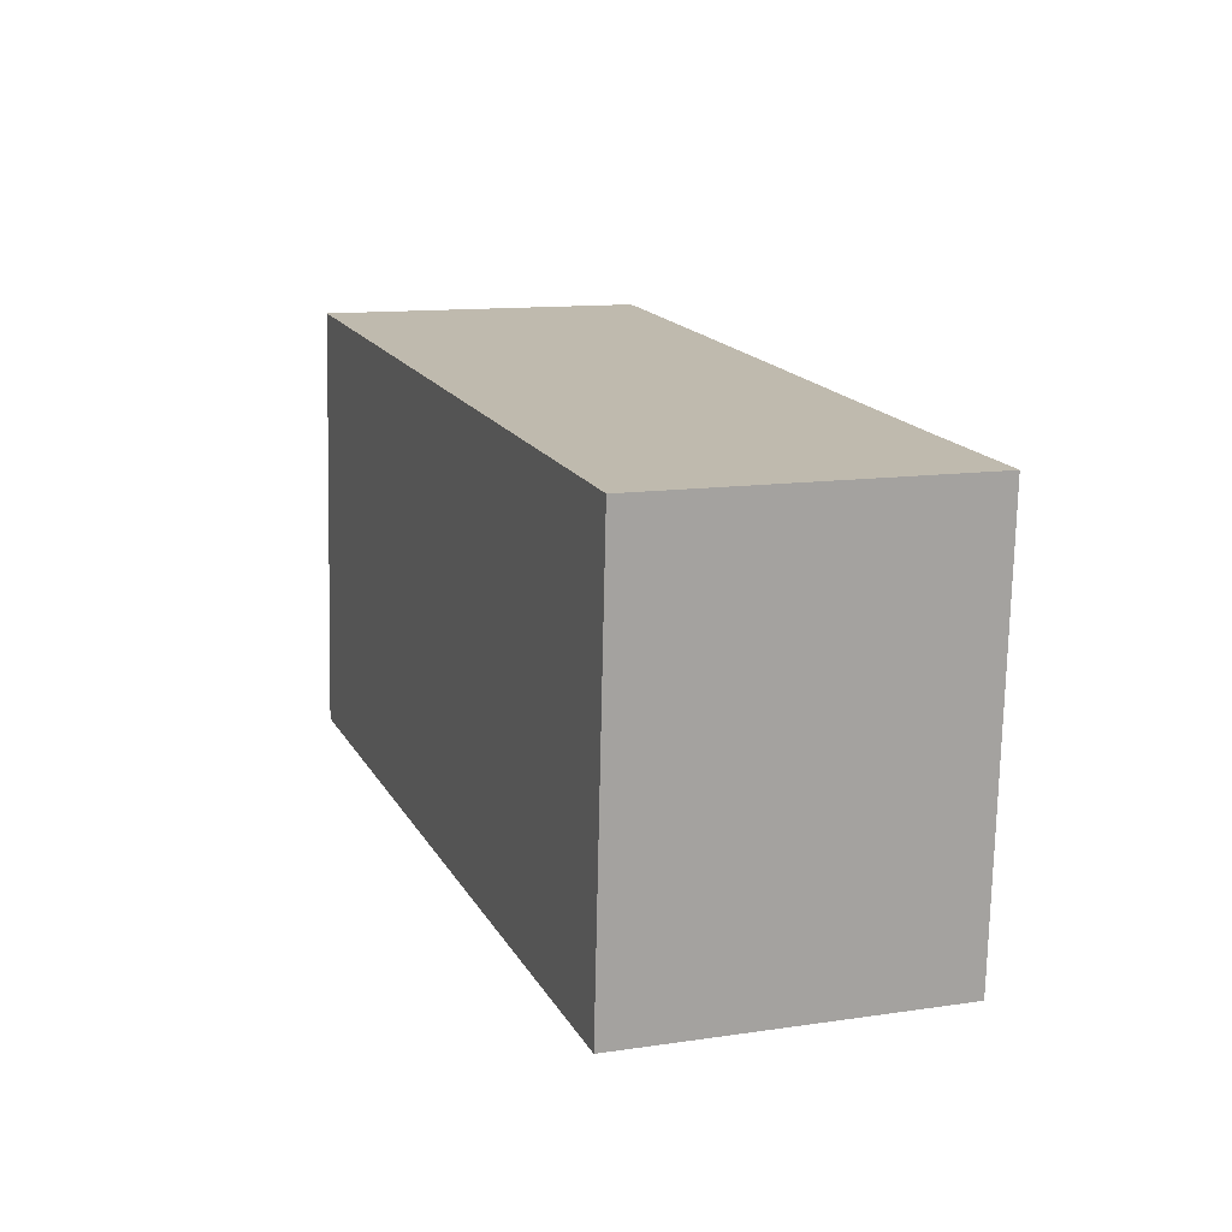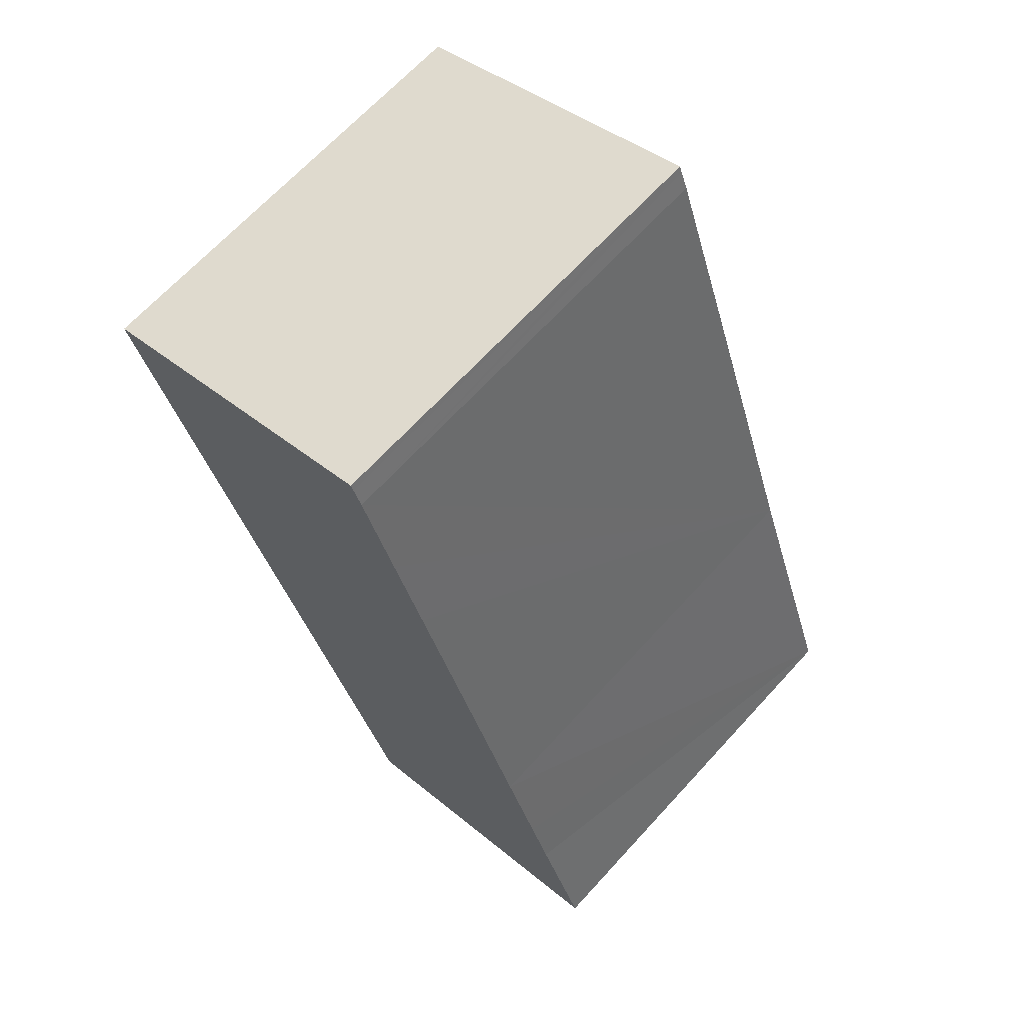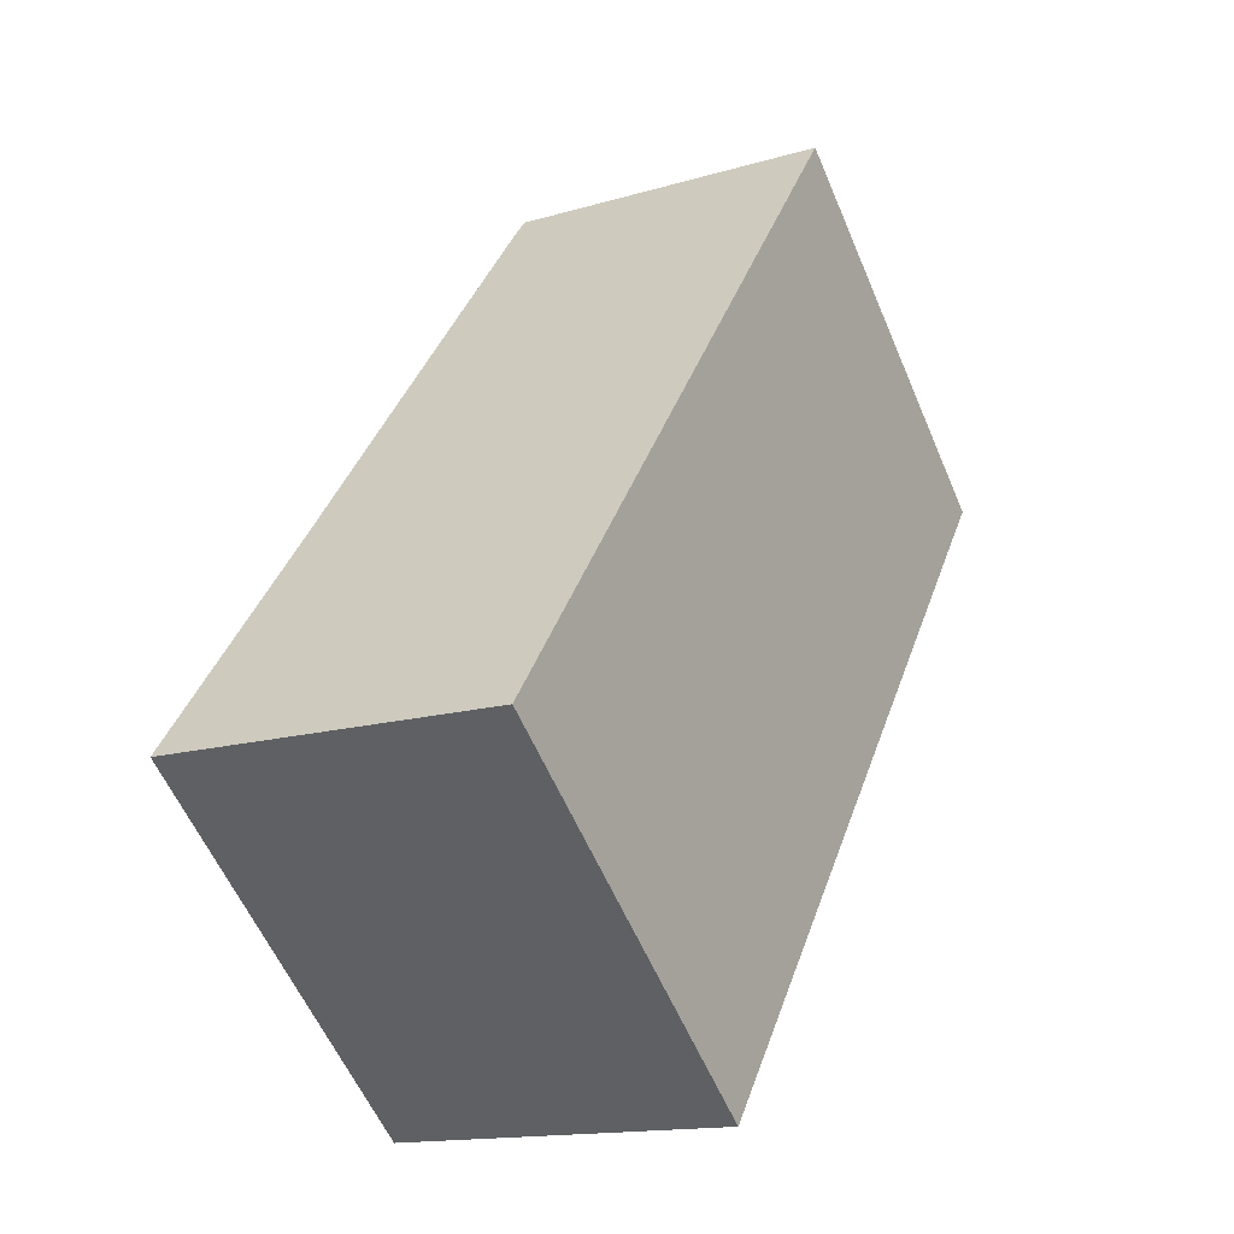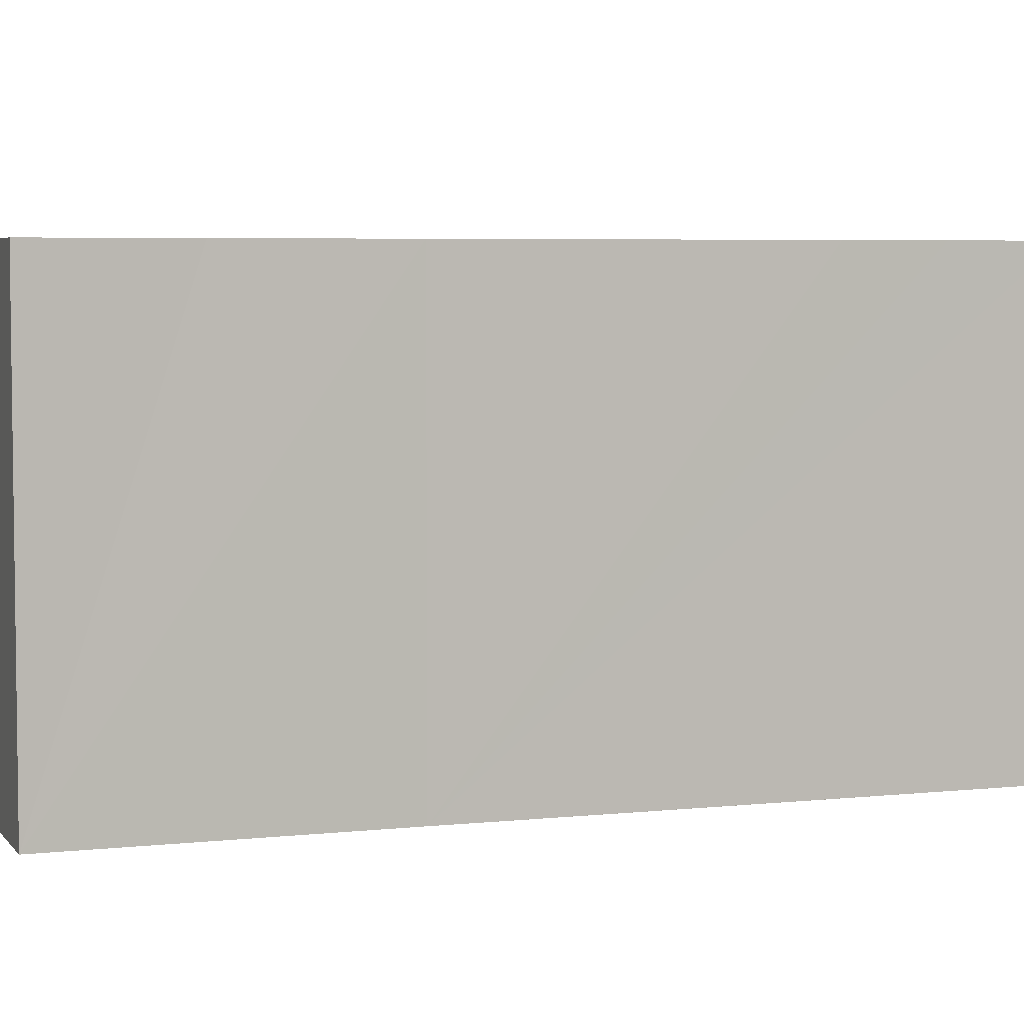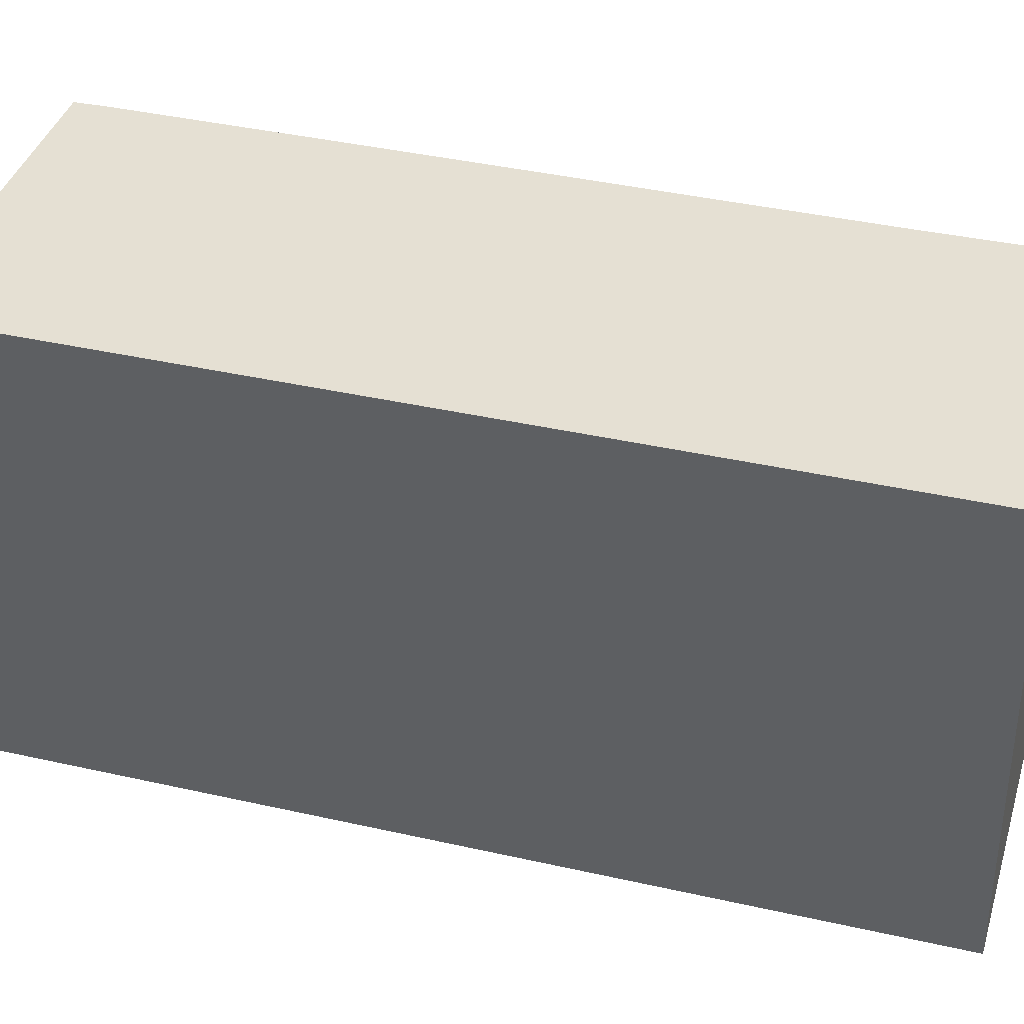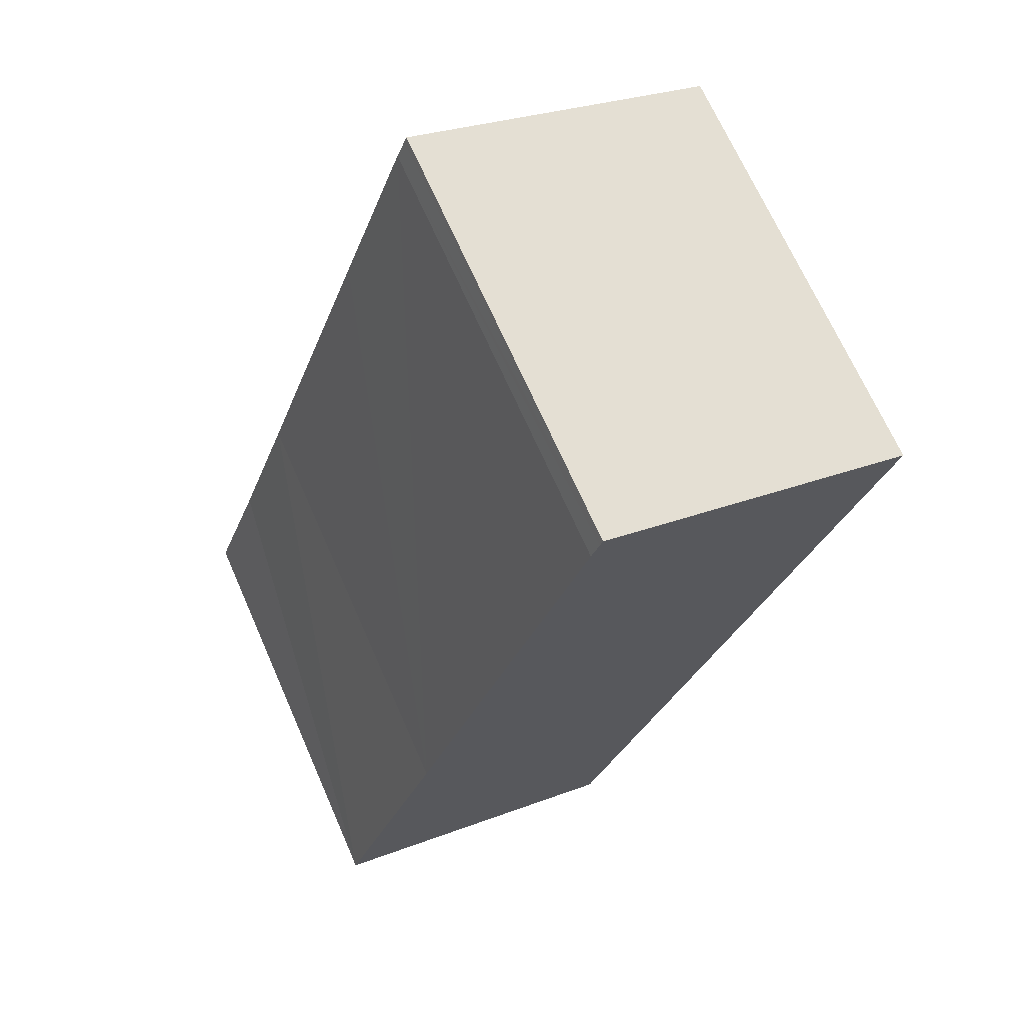
<metadata>
{"format":"obj","ext":"obj","renderer":"f3d","projection":"perspective","resolution":1024,"background":"white","views":[{"elev":-74.5,"azim":178.7,"up":"+Z"},{"elev":67.3,"azim":-137.5,"up":"+Z"},{"elev":-58.9,"azim":23.1,"up":"+Z"},{"elev":5.0,"azim":-89.5,"up":"+Y"},{"elev":38.2,"azim":125.8,"up":"+Y"},{"elev":69.0,"azim":-23.8,"up":"+Z"}]}
</metadata>
<code>
v  4.372 6.087 -1.58
v  0 6.087 3.727e-16
v  8.411 6.087 9.734
v  0.687 6.087 1.838
v  0.989 6.087 2.685
v  1.456 6.087 3.992
v  2.221 6.087 6.161
v  3.018 6.087 8.411
v  3.447 6.087 9.611
v  3.909 6.087 10.91
v  4.016 6.087 11.18
v  4.055 6.087 11.28
v  4.055 -6.904e-16 11.28
v  4.016 -6.844e-16 11.18
v  3.909 -6.681e-16 10.91
v  0 0 0
v  1.456 -2.444e-16 3.992
v  0.687 -1.125e-16 1.838
v  0.989 -1.644e-16 2.685
v  2.221 -3.773e-16 6.161
v  3.447 -5.885e-16 9.611
v  3.018 -5.15e-16 8.411
v  8.411 -5.96e-16 9.734
v  4.372 9.675e-17 -1.58
g defaultobject
f 1 2 3
f 4 3 2
f 5 3 4
f 6 3 5
f 7 3 6
f 8 3 7
f 9 3 8
f 10 3 9
f 11 3 10
f 12 3 11
f 11 13 12
f 13 11 10
f 13 10 14
f 14 10 15
f 16 4 2
f 4 16 5
f 5 16 6
f 6 16 17
f 17 16 18
f 17 18 19
f 17 7 6
f 7 17 8
f 8 17 9
f 9 17 10
f 10 17 15
f 15 17 20
f 15 20 21
f 21 20 22
f 13 3 12
f 3 13 23
f 23 1 3
f 1 23 24
f 24 2 1
f 2 24 16
f 23 16 24
f 16 23 18
f 18 23 19
f 19 23 17
f 17 23 20
f 20 23 22
f 22 23 21
f 21 23 13
f 21 13 14
f 21 14 15

</code>
